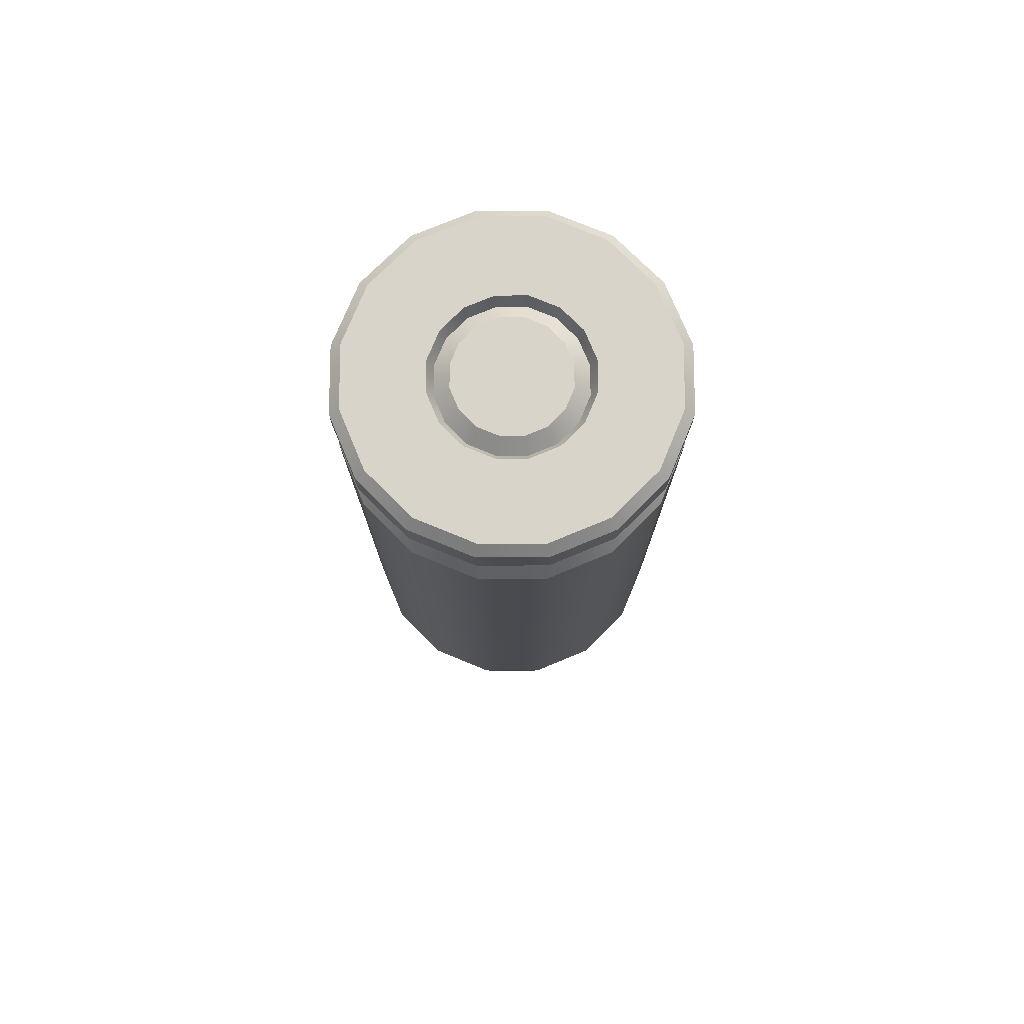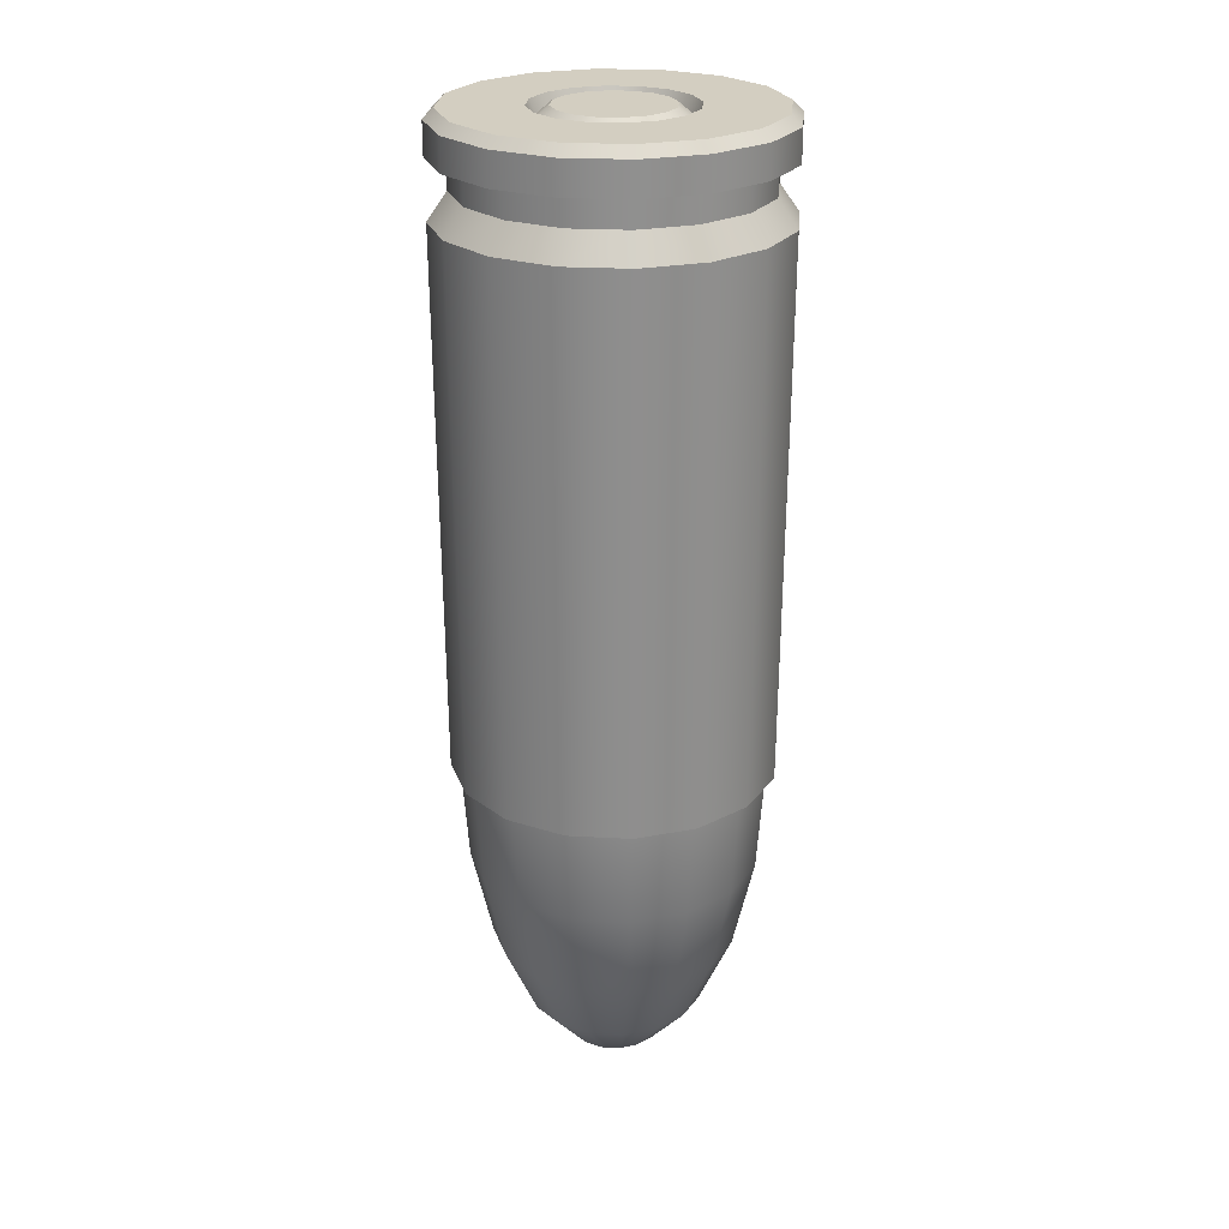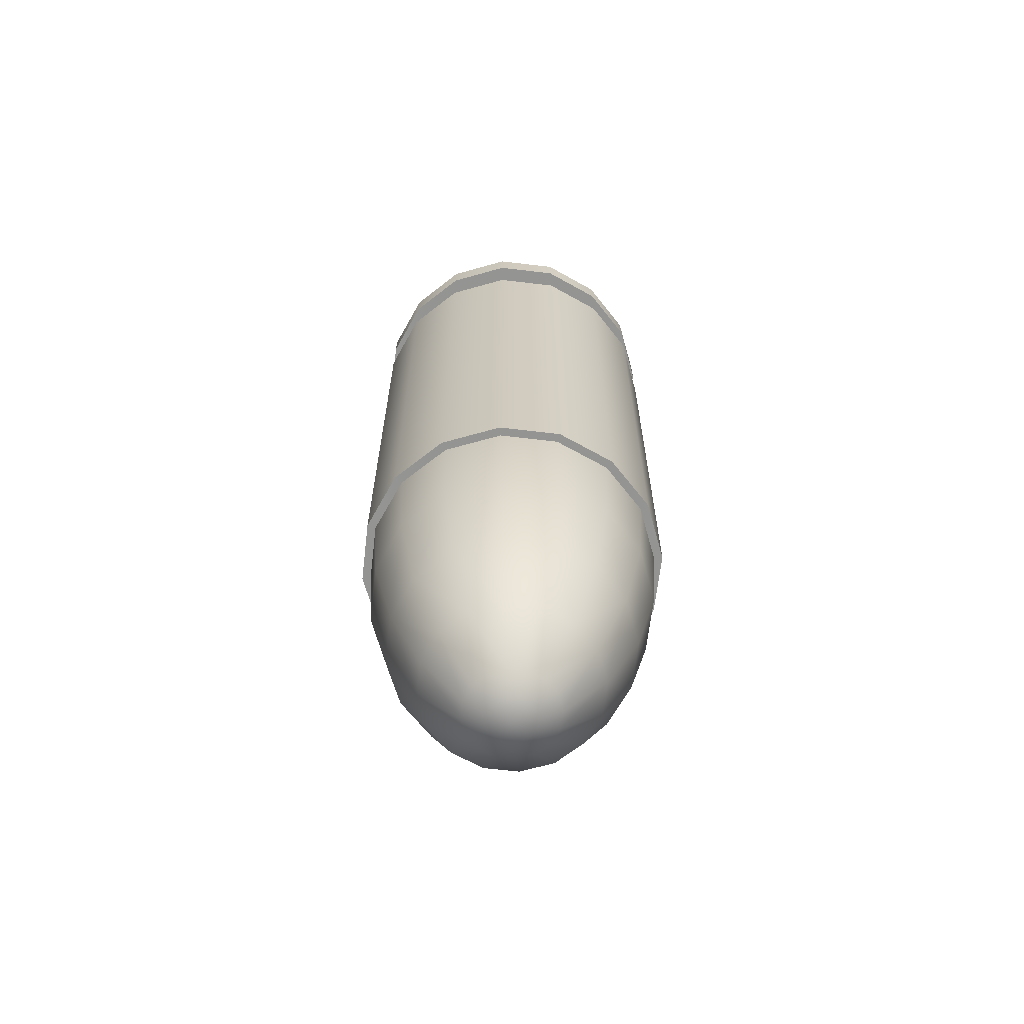
<metadata>
{"format":"obj","ext":"obj","renderer":"f3d","projection":"perspective","resolution":1024,"background":"white","views":[{"elev":75.6,"azim":-168.8,"up":"+Z"},{"elev":24.9,"azim":61.4,"up":"+Z"},{"elev":-66.9,"azim":-40.5,"up":"+Z"}]}
</metadata>
<code>
o 9mm_Luger
v 0.001413 0.05809 0.003958
v 0.001897 0.05657 0.001734
v 0.001027 0.05715 0.001734
v 0 0.05837 0.003958
v 0 0.05736 0.001734
v 0 0.05539 -6.2e-05
v 0.000273 0.05534 -6.2e-05
v 0 0.05468 -0.000185
v 0.001747 0.05889 0.009866
v 0.00307 0.05775 0.00676
v 0.001661 0.05869 0.00676
v 0.00054 0.05598 0.000307
v 0 0.05609 0.000307
v 0.004011 0.05634 0.00676
v 0.002611 0.05729 0.003958
v 0.000505 0.05518 -6.2e-05
v 0.003228 0.0579 0.009866
v 0.000997 0.05567 0.000307
v 0.002479 0.0557 0.001734
v 0.001303 0.05522 0.000307
v 0.003412 0.05609 0.003958
v 0.002683 0.05468 0.001734
v 0.004342 0.05468 0.00676
v 0.003693 0.05468 0.003958
v 0.00066 0.05495 -6.2e-05
v 0.004218 0.05642 0.009866
v 0.003412 0.05326 0.003958
v 0.000714 0.05468 -6.2e-05
v 0.004218 0.05293 0.009866
v 0.004565 0.05468 0.009866
v 0.001411 0.05468 0.000307
v 0.002479 0.05365 0.001734
v 0.001303 0.05414 0.000307
v 0.001897 0.05278 0.001734
v 0.004011 0.05301 0.00676
v 0.002611 0.05207 0.003958
v 0.00066 0.0544 -6.2e-05
v 0.003228 0.05145 0.009866
v 0.001661 0.05067 0.00676
v 0.00307 0.05161 0.00676
v 0.000505 0.05417 -6.2e-05
v 0.001747 0.05046 0.009866
v 0.001027 0.0522 0.001734
v 0.000997 0.05368 0.000307
v 0.001413 0.05126 0.003958
v 0 0.05326 0.000307
v 0.00054 0.05337 0.000307
v 0 0.05199 0.001734
v 0 0.05033 0.00676
v 0.000273 0.05402 -6.2e-05
v 0 0.05011 0.009866
v -0.001661 0.05067 0.00676
v 0 0.05098 0.003958
v 0 0.05396 -6.2e-05
v -0.001747 0.05046 0.009866
v -0.001027 0.0522 0.001734
v -0.001413 0.05126 0.003958
v -0.003228 0.05145 0.009866
v -0.000997 0.05368 0.000307
v -0.00054 0.05337 0.000307
v -0.001897 0.05278 0.001734
v -0.002611 0.05207 0.003958
v -0.000273 0.05402 -6.2e-05
v -0.003412 0.05326 0.003958
v -0.00307 0.05161 0.00676
v -0.000505 0.05417 -6.2e-05
v -0.004218 0.05293 0.009866
v -0.002479 0.05365 0.001734
v -0.004565 0.05468 0.009866
v -0.004011 0.05301 0.00676
v -0.001303 0.05414 0.000307
v -0.001411 0.05468 0.000307
v -0.003693 0.05468 0.003958
v -0.00066 0.0544 -6.2e-05
v -0.003412 0.05609 0.003958
v -0.002683 0.05468 0.001734
v -0.004342 0.05468 0.00676
v -0.000714 0.05468 -6.2e-05
v -0.004218 0.05642 0.009866
v -0.001303 0.05522 0.000307
v -0.00066 0.05495 -6.2e-05
v -0.003228 0.0579 0.009866
v -0.004011 0.05634 0.00676
v -0.002479 0.0557 0.001734
v -0.000997 0.05567 0.000307
v -0.001897 0.05657 0.001734
v -0.00307 0.05775 0.00676
v -0.001413 0.05809 0.003958
v -0.002611 0.05729 0.003958
v -0.001661 0.05869 0.00676
v -0.000505 0.05518 -6.2e-05
v -0.001747 0.05889 0.009866
v -0.00054 0.05598 0.000307
v 0 0.05902 0.00676
v -0.000273 0.05534 -6.2e-05
v -0.001027 0.05715 0.001734
v -0.004218 0.05642 0.0139
v 0.004218 0.05293 0.0139
v 0.003228 0.05145 0.0139
v -0.003228 0.0579 0.0139
v 0.001747 0.05046 0.0139
v -0.001747 0.05889 0.0139
v 0 0.05924 0.009866
v 0 0.05924 0.0139
v -0.001747 0.05046 0.0139
v 0.001747 0.05889 0.0139
v 0.004565 0.05468 0.0139
v -0.003228 0.05145 0.0139
v 0.003228 0.0579 0.0139
v 0.004218 0.05642 0.0139
v -0.004218 0.05293 0.0139
v -0.004565 0.05468 0.0139
v 0 0.05011 0.0139
v 0 0.05468 0.0139
v 0 0.05936 0.02894
v 0.001906 0.05928 0.02864
v 0 0.05966 0.02864
v 0.003309 0.05799 0.02894
v 0.001791 0.059 0.02894
v 0.004324 0.05647 0.02894
v 0.003521 0.0582 0.02864
v 0.00498 0.05468 0.02864
v 0.004601 0.05658 0.02864
v 0.004324 0.05289 0.02894
v 0.00468 0.05468 0.02894
v 0.003521 0.05115 0.02864
v 0.004601 0.05277 0.02864
v 0.003309 0.05137 0.02894
v 0.001906 0.05008 0.02864
v 0.001791 0.05035 0.02894
v 0 0.0497 0.02864
v 0 0.05 0.02894
v -0.001906 0.05008 0.02864
v -0.003309 0.05137 0.02894
v -0.001791 0.05035 0.02894
v -0.004324 0.05289 0.02894
v -0.003521 0.05115 0.02864
v -0.00498 0.05468 0.02864
v -0.004601 0.05277 0.02864
v -0.004324 0.05647 0.02894
v -0.00468 0.05468 0.02894
v -0.003309 0.05799 0.02894
v -0.004601 0.05658 0.02864
v -0.001906 0.05928 0.02864
v -0.003521 0.0582 0.02864
v -0.001791 0.059 0.02894
v 0 0.05966 0.02767
v 0.001906 0.05928 0.02767
v 0.003521 0.0582 0.02767
v 0.004601 0.05658 0.02767
v 0.00498 0.05468 0.02767
v 0.004601 0.05277 0.02767
v 0.003521 0.05115 0.02767
v 0.001906 0.05008 0.02767
v 0 0.0497 0.02767
v -0.001906 0.05008 0.02767
v -0.003521 0.05115 0.02767
v -0.004601 0.05277 0.02767
v -0.00498 0.05468 0.02767
v -0.004601 0.05658 0.02767
v -0.003521 0.0582 0.02767
v -0.001906 0.05928 0.02767
v 0 0.05907 0.02767
v 0.003108 0.05778 0.02767
v 0.001682 0.05874 0.02767
v 0.00406 0.05636 0.02767
v 0.00406 0.05299 0.02767
v 0.004395 0.05468 0.02767
v 0.003108 0.05157 0.02767
v 0 0.05028 0.02767
v 0.001682 0.05062 0.02767
v -0.003108 0.05157 0.02767
v -0.001682 0.05062 0.02767
v -0.00406 0.05299 0.02767
v -0.004395 0.05468 0.02767
v -0.00406 0.05636 0.02767
v -0.003108 0.05778 0.02767
v -0.001682 0.05874 0.02767
v 0 0.05907 0.02677
v 0.001682 0.05874 0.02677
v 0.003108 0.05778 0.02677
v 0.00406 0.05636 0.02677
v 0.004395 0.05468 0.02677
v 0.00406 0.05299 0.02677
v 0.003108 0.05157 0.02677
v 0.001682 0.05062 0.02677
v 0 0.05028 0.02677
v -0.001682 0.05062 0.02677
v -0.003108 0.05157 0.02677
v -0.00406 0.05299 0.02677
v -0.004395 0.05468 0.02677
v -0.00406 0.05636 0.02677
v -0.003108 0.05778 0.02677
v -0.001682 0.05874 0.02677
v 0 0.05964 0.02596
v 0.0019 0.05926 0.02596
v 0.003511 0.05819 0.02596
v 0.004965 0.05468 0.02596
v 0.004587 0.05658 0.02596
v 0.003511 0.05117 0.02596
v 0.004587 0.05278 0.02596
v 0.0019 0.05009 0.02596
v 0 0.04971 0.02596
v -0.0019 0.05009 0.02596
v -0.003511 0.05117 0.02596
v -0.004587 0.05278 0.02596
v -0.004965 0.05468 0.02596
v -0.004587 0.05658 0.02596
v -0.003511 0.05819 0.02596
v -0.0019 0.05926 0.02596
v 0 0.0595 0.009786
v 0.001846 0.05913 0.009786
v 0.003412 0.05809 0.009786
v 0.004458 0.05652 0.009786
v 0.004825 0.05468 0.009786
v 0.004458 0.05283 0.009786
v 0.003412 0.05126 0.009786
v 0.001846 0.05022 0.009786
v 0 0.04985 0.009786
v -0.001846 0.05022 0.009786
v -0.003412 0.05126 0.009786
v -0.004825 0.05468 0.009786
v -0.004458 0.05283 0.009786
v -0.004458 0.05652 0.009786
v -0.003412 0.05809 0.009786
v -0.001846 0.05913 0.009786
v 0 0.05919 0.009786
v 0.003193 0.05787 0.009786
v 0.001728 0.05885 0.009786
v 0.004171 0.0564 0.009786
v 0.004515 0.05468 0.009786
v 0.004171 0.05295 0.009786
v 0.003193 0.05148 0.009786
v 0 0.05016 0.009786
v 0.001728 0.05051 0.009786
v -0.001728 0.05051 0.009786
v -0.004171 0.05295 0.009786
v -0.003193 0.05148 0.009786
v -0.004515 0.05468 0.009786
v -0.003193 0.05787 0.009786
v -0.004171 0.0564 0.009786
v -0.001728 0.05885 0.009786
v 0 0.05919 0.0249
v 0.001728 0.05885 0.0249
v 0.003193 0.05787 0.0249
v 0.004171 0.0564 0.0249
v 0.004515 0.05468 0.0249
v 0.004171 0.05295 0.0249
v 0.003193 0.05148 0.0249
v 0.001728 0.05051 0.0249
v 0 0.05016 0.0249
v -0.001728 0.05051 0.0249
v -0.003193 0.05148 0.0249
v -0.004171 0.05295 0.0249
v -0.004515 0.05468 0.0249
v -0.004171 0.0564 0.0249
v -0.003193 0.05787 0.0249
v -0.001728 0.05885 0.0249
v 0 0.05468 0.0249
v 0 0.05701 0.02894
v 0.000892 0.05683 0.02894
v 0.001647 0.05632 0.02894
v 0.002152 0.05557 0.02894
v 0.00233 0.05468 0.02894
v 0.002152 0.05378 0.02894
v 0.001647 0.05303 0.02894
v 0.000892 0.05252 0.02894
v 0 0.05235 0.02894
v -0.000892 0.05252 0.02894
v -0.001647 0.05303 0.02894
v -0.002152 0.05378 0.02894
v -0.00233 0.05468 0.02894
v -0.002152 0.05557 0.02894
v -0.001647 0.05632 0.02894
v -0.000892 0.05683 0.02894
v 0 0.05682 0.02856
v -0.000821 0.05666 0.02856
v -0.001517 0.05619 0.02856
v -0.001982 0.0555 0.02856
v -0.002145 0.05468 0.02856
v -0.001982 0.05386 0.02856
v -0.001517 0.05316 0.02856
v -0.000821 0.05269 0.02856
v 0 0.05253 0.02856
v 0.000821 0.05269 0.02856
v 0.001517 0.05316 0.02856
v 0.001982 0.05386 0.02856
v 0.002145 0.05468 0.02856
v 0.001982 0.0555 0.02856
v 0.001517 0.05619 0.02856
v 0.000821 0.05666 0.02856
v 0 0.05468 0.02894
v 0.000649 0.05624 0.02894
v 0 0.05637 0.02894
v 0.001199 0.05588 0.02894
v 0.001567 0.05532 0.02894
v 0.001696 0.05468 0.02894
v 0.001567 0.05403 0.02894
v 0.001199 0.05348 0.02894
v 0.000649 0.05311 0.02894
v 0 0.05298 0.02894
v -0.000649 0.05311 0.02894
v -0.001199 0.05348 0.02894
v -0.001567 0.05403 0.02894
v -0.001696 0.05468 0.02894
v -0.001567 0.05532 0.02894
v -0.001199 0.05588 0.02894
v -0.000649 0.05624 0.02894
f 1 2 3
f 4 3 5
f 6 7 8
f 9 10 11
f 12 6 13
f 2 12 3
f 14 15 10
f 7 16 8
f 17 14 10
f 18 7 12
f 18 19 20
f 21 2 15
f 22 20 19
f 21 22 19
f 21 23 24
f 16 25 8
f 26 23 14
f 18 25 16
f 23 27 24
f 25 28 8
f 29 23 30
f 20 28 25
f 31 32 33
f 27 22 24
f 34 33 32
f 27 34 32
f 35 36 27
f 28 37 8
f 38 35 29
f 31 37 28
f 39 36 40
f 37 41 8
f 42 40 38
f 33 41 37
f 43 44 34
f 45 34 36
f 43 46 47
f 45 48 43
f 49 45 39
f 41 50 8
f 51 39 42
f 47 41 44
f 52 53 49
f 50 54 8
f 49 55 52
f 47 54 50
f 56 46 48
f 57 48 53
f 58 52 55
f 56 59 60
f 57 61 56
f 52 62 57
f 54 63 8
f 60 54 46
f 64 61 62
f 65 64 62
f 63 66 8
f 67 65 58
f 60 66 63
f 68 59 61
f 69 70 67
f 71 66 59
f 68 72 71
f 73 68 64
f 70 73 64
f 66 74 8
f 75 76 73
f 77 75 73
f 74 78 8
f 79 77 69
f 72 74 71
f 76 80 72
f 78 81 8
f 82 83 79
f 80 78 72
f 84 85 80
f 75 86 84
f 87 75 83
f 88 86 89
f 89 90 88
f 81 91 8
f 92 87 82
f 85 81 80
f 86 93 85
f 94 88 90
f 91 95 8
f 92 94 90
f 93 91 85
f 93 5 13
f 4 96 88
f 5 12 13
f 94 1 4
f 95 6 8
f 11 15 1
f 93 6 95
f 97 82 79
f 98 38 29
f 99 42 38
f 100 92 82
f 101 51 42
f 102 103 92
f 104 9 103
f 105 58 55
f 106 17 9
f 107 29 30
f 108 67 58
f 109 26 17
f 110 30 26
f 111 69 67
f 112 79 69
f 113 55 51
f 9 94 103
f 106 104 114
f 104 102 114
f 102 100 114
f 100 97 114
f 97 112 114
f 112 111 114
f 111 108 114
f 108 105 114
f 105 113 114
f 113 101 114
f 101 99 114
f 99 98 114
f 98 107 114
f 107 110 114
f 110 109 114
f 109 106 114
f 1 15 2
f 4 1 3
f 9 17 10
f 12 7 6
f 2 18 12
f 14 21 15
f 17 26 14
f 18 16 7
f 18 2 19
f 21 19 2
f 22 31 20
f 21 24 22
f 21 14 23
f 26 30 23
f 18 20 25
f 23 35 27
f 29 35 23
f 20 31 28
f 31 22 32
f 27 32 22
f 34 44 33
f 27 36 34
f 35 40 36
f 38 40 35
f 31 33 37
f 39 45 36
f 42 39 40
f 33 44 41
f 43 47 44
f 45 43 34
f 43 48 46
f 45 53 48
f 49 53 45
f 51 49 39
f 47 50 41
f 52 57 53
f 49 51 55
f 47 46 54
f 56 60 46
f 57 56 48
f 58 65 52
f 56 61 59
f 57 62 61
f 52 65 62
f 60 63 54
f 64 68 61
f 65 70 64
f 67 70 65
f 60 59 66
f 68 71 59
f 69 77 70
f 71 74 66
f 68 76 72
f 73 76 68
f 70 77 73
f 75 84 76
f 77 83 75
f 79 83 77
f 72 78 74
f 76 84 80
f 82 87 83
f 80 81 78
f 84 86 85
f 75 89 86
f 87 89 75
f 88 96 86
f 89 87 90
f 92 90 87
f 85 91 81
f 86 96 93
f 94 4 88
f 92 103 94
f 93 95 91
f 93 96 5
f 4 5 96
f 5 3 12
f 94 11 1
f 11 10 15
f 93 13 6
f 97 100 82
f 98 99 38
f 99 101 42
f 100 102 92
f 101 113 51
f 102 104 103
f 104 106 9
f 105 108 58
f 106 109 17
f 107 98 29
f 108 111 67
f 109 110 26
f 110 107 30
f 111 112 69
f 112 97 79
f 113 105 55
f 9 11 94
f 115 116 117
f 118 116 119
f 120 121 118
f 120 122 123
f 124 122 125
f 124 126 127
f 128 129 126
f 130 131 129
f 132 133 131
f 134 133 135
f 136 137 134
f 136 138 139
f 140 138 141
f 142 143 140
f 142 144 145
f 146 117 144
f 116 147 117
f 121 148 116
f 123 149 121
f 122 150 123
f 127 151 122
f 126 152 127
f 129 153 126
f 131 154 129
f 133 155 131
f 137 156 133
f 139 157 137
f 138 158 139
f 143 159 138
f 145 160 143
f 144 161 145
f 117 162 144
f 148 163 147
f 148 164 165
f 149 166 164
f 151 166 150
f 151 167 168
f 153 167 152
f 154 169 153
f 154 170 171
f 156 170 155
f 156 172 173
f 157 174 172
f 158 175 174
f 159 176 175
f 160 177 176
f 161 178 177
f 162 163 178
f 165 179 163
f 164 180 165
f 166 181 164
f 168 182 166
f 167 183 168
f 169 184 167
f 171 185 169
f 170 186 171
f 173 187 170
f 172 188 173
f 174 189 172
f 175 190 174
f 176 191 175
f 177 192 176
f 178 193 177
f 163 194 178
f 180 195 179
f 181 196 180
f 182 197 181
f 182 198 199
f 184 198 183
f 184 200 201
f 185 202 200
f 186 203 202
f 188 203 187
f 189 204 188
f 190 205 189
f 191 206 190
f 192 207 191
f 193 208 192
f 194 209 193
f 194 195 210
f 196 211 195
f 197 212 196
f 199 213 197
f 198 214 199
f 201 215 198
f 200 216 201
f 202 217 200
f 203 218 202
f 204 219 203
f 205 220 204
f 206 221 205
f 206 222 223
f 208 222 207
f 209 224 208
f 210 225 209
f 195 226 210
f 212 227 211
f 212 228 229
f 213 230 228
f 214 231 230
f 216 231 215
f 217 232 216
f 218 233 217
f 218 234 235
f 220 234 219
f 221 236 220
f 221 237 238
f 222 237 223
f 224 239 222
f 224 240 241
f 225 242 240
f 226 227 242
f 229 243 227
f 228 244 229
f 230 245 228
f 231 246 230
f 232 247 231
f 233 248 232
f 235 249 233
f 234 250 235
f 236 251 234
f 238 252 236
f 237 253 238
f 239 254 237
f 241 255 239
f 240 256 241
f 242 257 240
f 227 258 242
f 243 244 259
f 244 245 259
f 245 246 259
f 246 247 259
f 247 248 259
f 248 249 259
f 249 250 259
f 250 251 259
f 251 252 259
f 252 253 259
f 253 254 259
f 254 255 259
f 255 256 259
f 256 257 259
f 257 258 259
f 258 243 259
f 119 260 261
f 262 119 261
f 120 262 263
f 125 263 264
f 124 264 265
f 128 265 266
f 130 266 267
f 132 267 268
f 135 268 269
f 270 135 269
f 136 270 271
f 272 136 271
f 140 272 273
f 274 140 273
f 275 142 274
f 260 146 275
f 276 275 277
f 275 278 277
f 274 279 278
f 273 280 279
f 272 281 280
f 271 282 281
f 270 283 282
f 283 268 284
f 268 285 284
f 285 266 286
f 286 265 287
f 287 264 288
f 288 263 289
f 289 262 290
f 290 261 291
f 261 276 291
f 115 119 116
f 118 121 116
f 120 123 121
f 120 125 122
f 124 127 122
f 124 128 126
f 128 130 129
f 130 132 131
f 132 135 133
f 134 137 133
f 136 139 137
f 136 141 138
f 140 143 138
f 142 145 143
f 142 146 144
f 146 115 117
f 116 148 147
f 121 149 148
f 123 150 149
f 122 151 150
f 127 152 151
f 126 153 152
f 129 154 153
f 131 155 154
f 133 156 155
f 137 157 156
f 139 158 157
f 138 159 158
f 143 160 159
f 145 161 160
f 144 162 161
f 117 147 162
f 148 165 163
f 148 149 164
f 149 150 166
f 151 168 166
f 151 152 167
f 153 169 167
f 154 171 169
f 154 155 170
f 156 173 170
f 156 157 172
f 157 158 174
f 158 159 175
f 159 160 176
f 160 161 177
f 161 162 178
f 162 147 163
f 165 180 179
f 164 181 180
f 166 182 181
f 168 183 182
f 167 184 183
f 169 185 184
f 171 186 185
f 170 187 186
f 173 188 187
f 172 189 188
f 174 190 189
f 175 191 190
f 176 192 191
f 177 193 192
f 178 194 193
f 163 179 194
f 180 196 195
f 181 197 196
f 182 199 197
f 182 183 198
f 184 201 198
f 184 185 200
f 185 186 202
f 186 187 203
f 188 204 203
f 189 205 204
f 190 206 205
f 191 207 206
f 192 208 207
f 193 209 208
f 194 210 209
f 194 179 195
f 196 212 211
f 197 213 212
f 199 214 213
f 198 215 214
f 201 216 215
f 200 217 216
f 202 218 217
f 203 219 218
f 204 220 219
f 205 221 220
f 206 223 221
f 206 207 222
f 208 224 222
f 209 225 224
f 210 226 225
f 195 211 226
f 212 229 227
f 212 213 228
f 213 214 230
f 214 215 231
f 216 232 231
f 217 233 232
f 218 235 233
f 218 219 234
f 220 236 234
f 221 238 236
f 221 223 237
f 222 239 237
f 224 241 239
f 224 225 240
f 225 226 242
f 226 211 227
f 229 244 243
f 228 245 244
f 230 246 245
f 231 247 246
f 232 248 247
f 233 249 248
f 235 250 249
f 234 251 250
f 236 252 251
f 238 253 252
f 237 254 253
f 239 255 254
f 241 256 255
f 240 257 256
f 242 258 257
f 227 243 258
f 119 115 260
f 262 118 119
f 120 118 262
f 125 120 263
f 124 125 264
f 128 124 265
f 130 128 266
f 132 130 267
f 135 132 268
f 270 134 135
f 136 134 270
f 272 141 136
f 140 141 272
f 274 142 140
f 275 146 142
f 260 115 146
f 276 260 275
f 275 274 278
f 274 273 279
f 273 272 280
f 272 271 281
f 271 270 282
f 270 269 283
f 283 269 268
f 268 267 285
f 285 267 266
f 286 266 265
f 287 265 264
f 288 264 263
f 289 263 262
f 290 262 261
f 261 260 276
f 292 293 294
f 292 295 293
f 292 296 295
f 292 297 296
f 292 298 297
f 292 299 298
f 292 300 299
f 292 301 300
f 292 302 301
f 292 303 302
f 292 304 303
f 292 305 304
f 292 306 305
f 292 307 306
f 292 308 307
f 292 294 308
f 291 294 293
f 295 291 293
f 289 295 296
f 288 296 297
f 287 297 298
f 286 298 299
f 285 299 300
f 301 285 300
f 283 301 302
f 303 283 302
f 304 282 303
f 280 304 305
f 306 280 305
f 307 279 306
f 277 307 308
f 294 277 308
f 291 276 294
f 295 290 291
f 289 290 295
f 288 289 296
f 287 288 297
f 286 287 298
f 285 286 299
f 301 284 285
f 283 284 301
f 303 282 283
f 304 281 282
f 280 281 304
f 306 279 280
f 307 278 279
f 277 278 307
f 294 276 277

</code>
